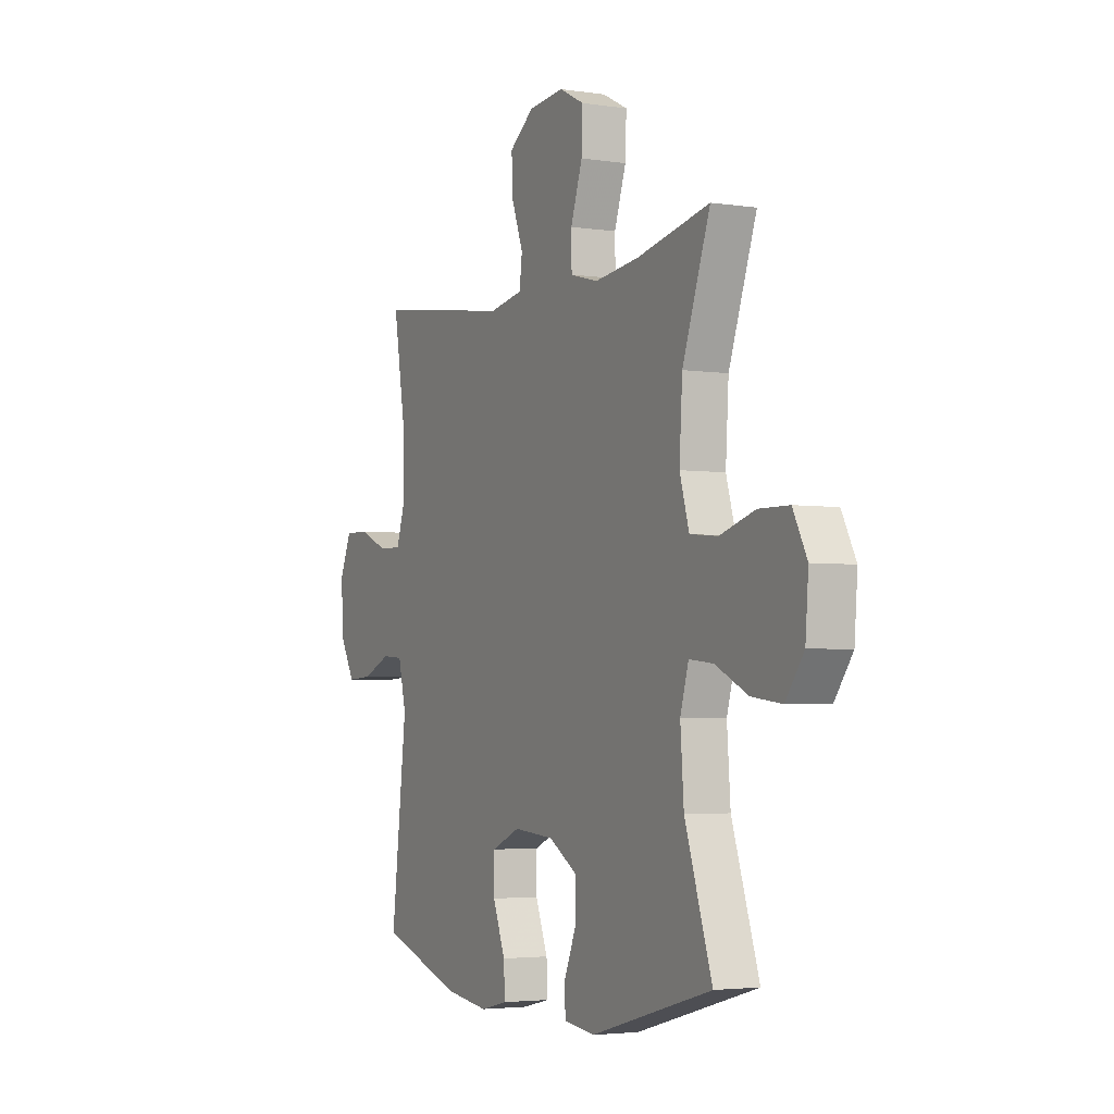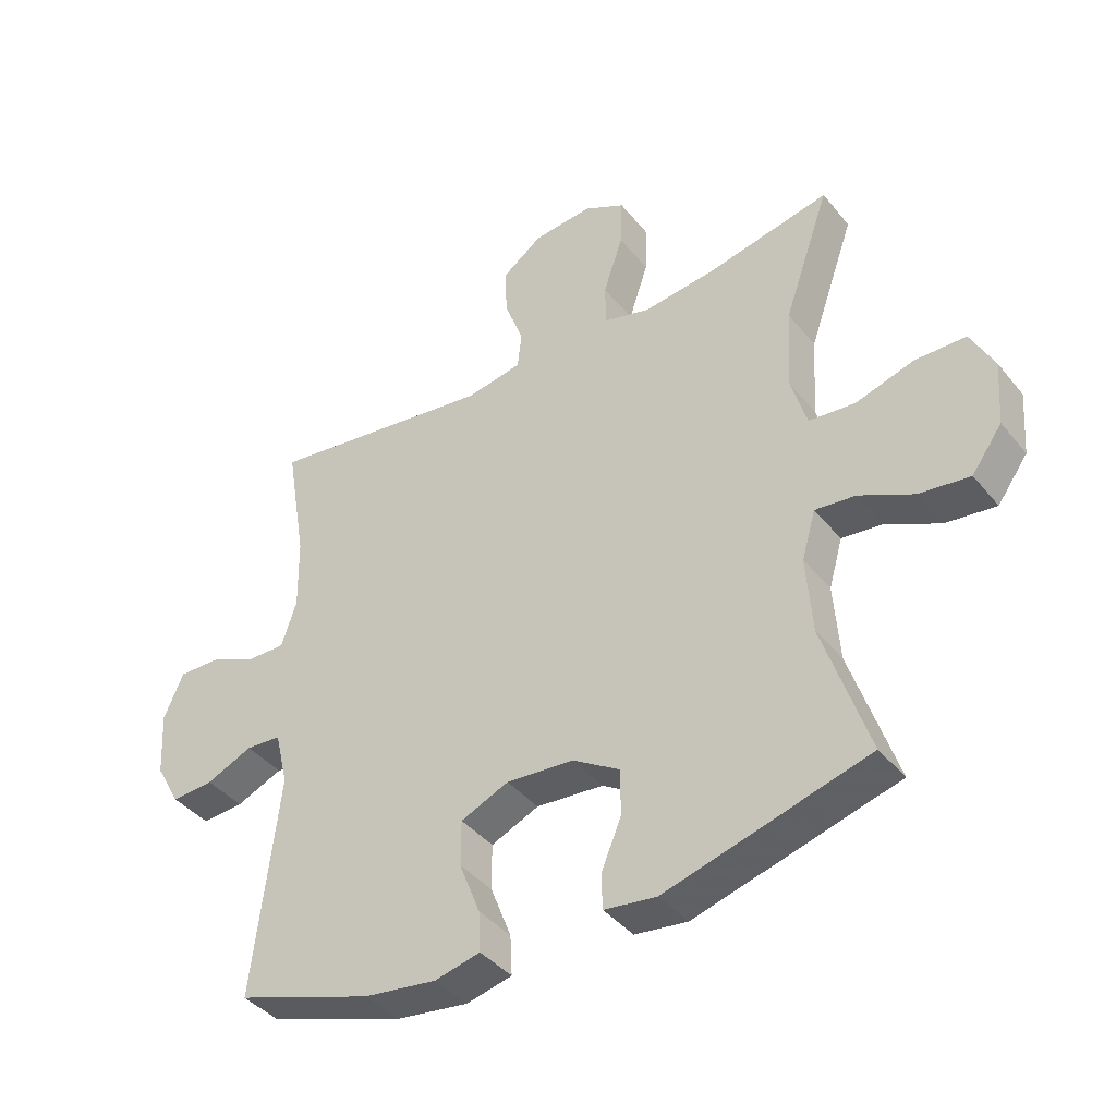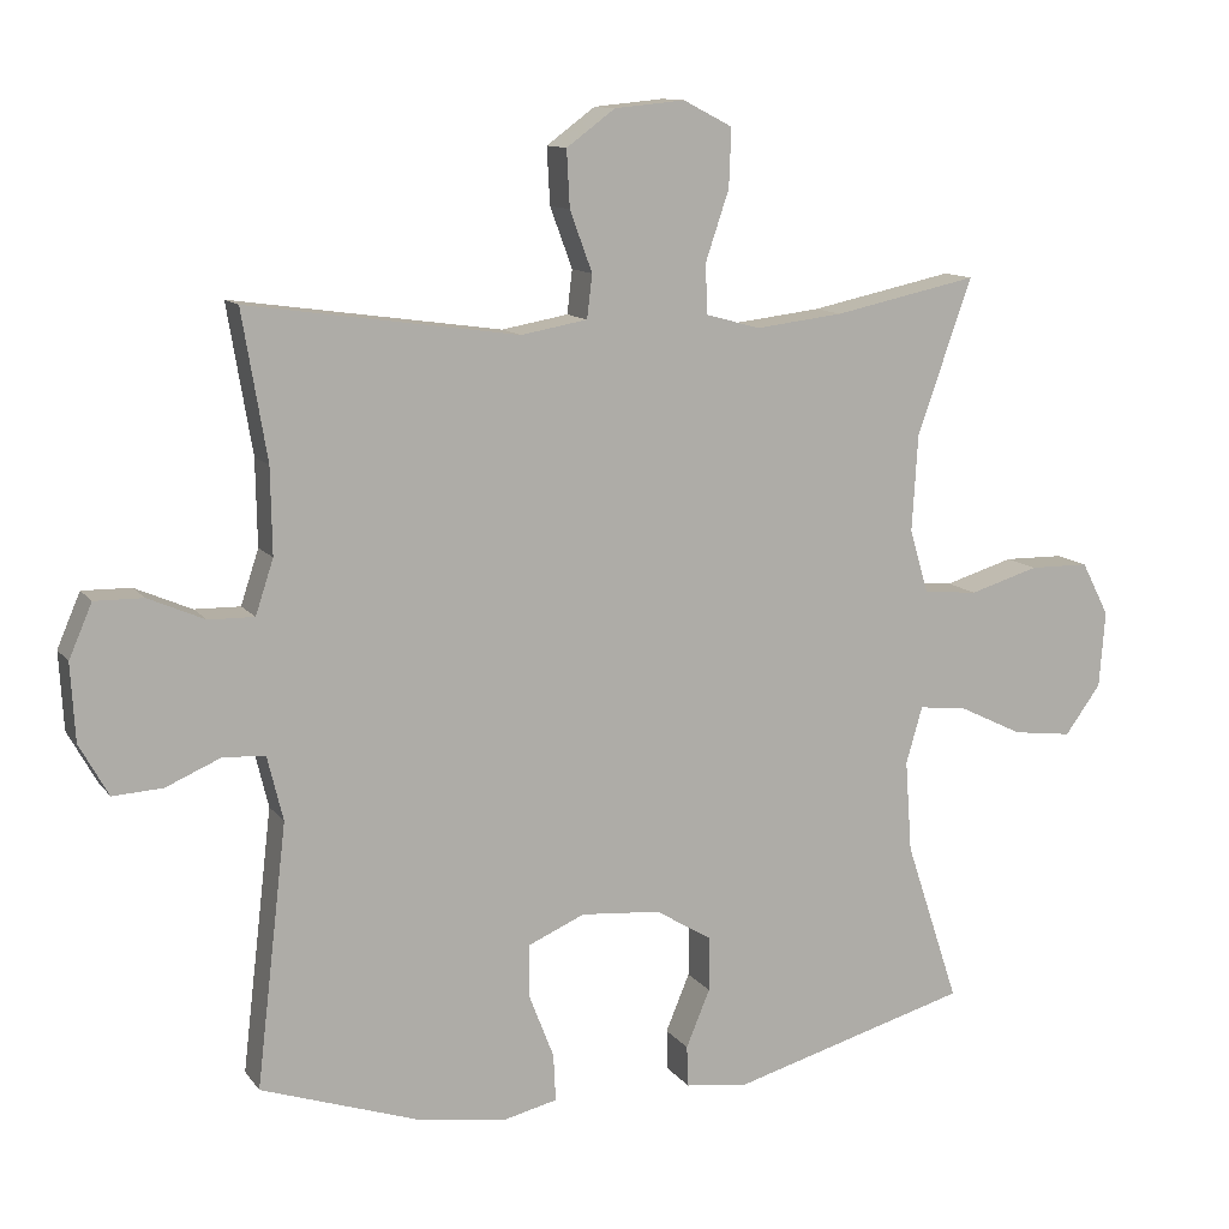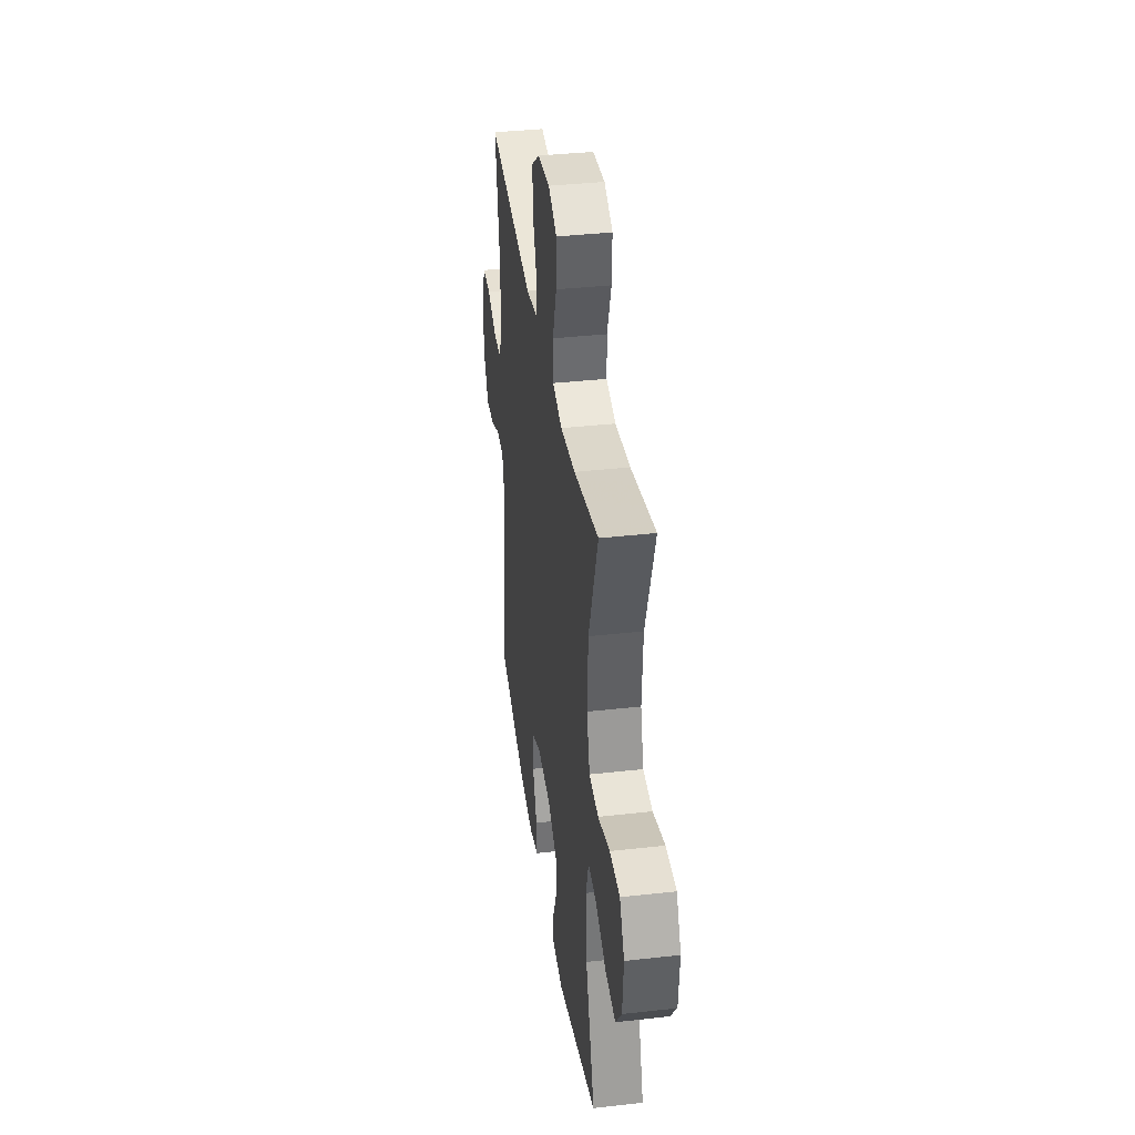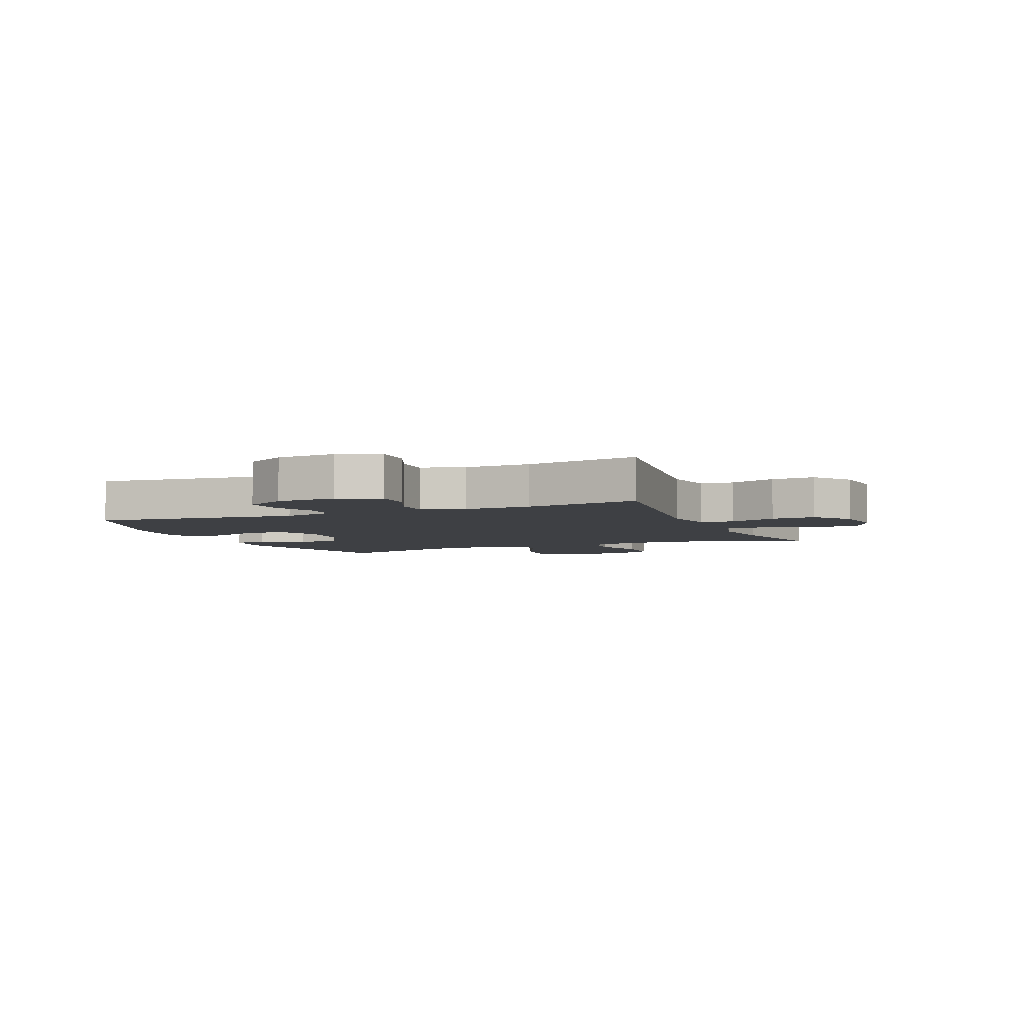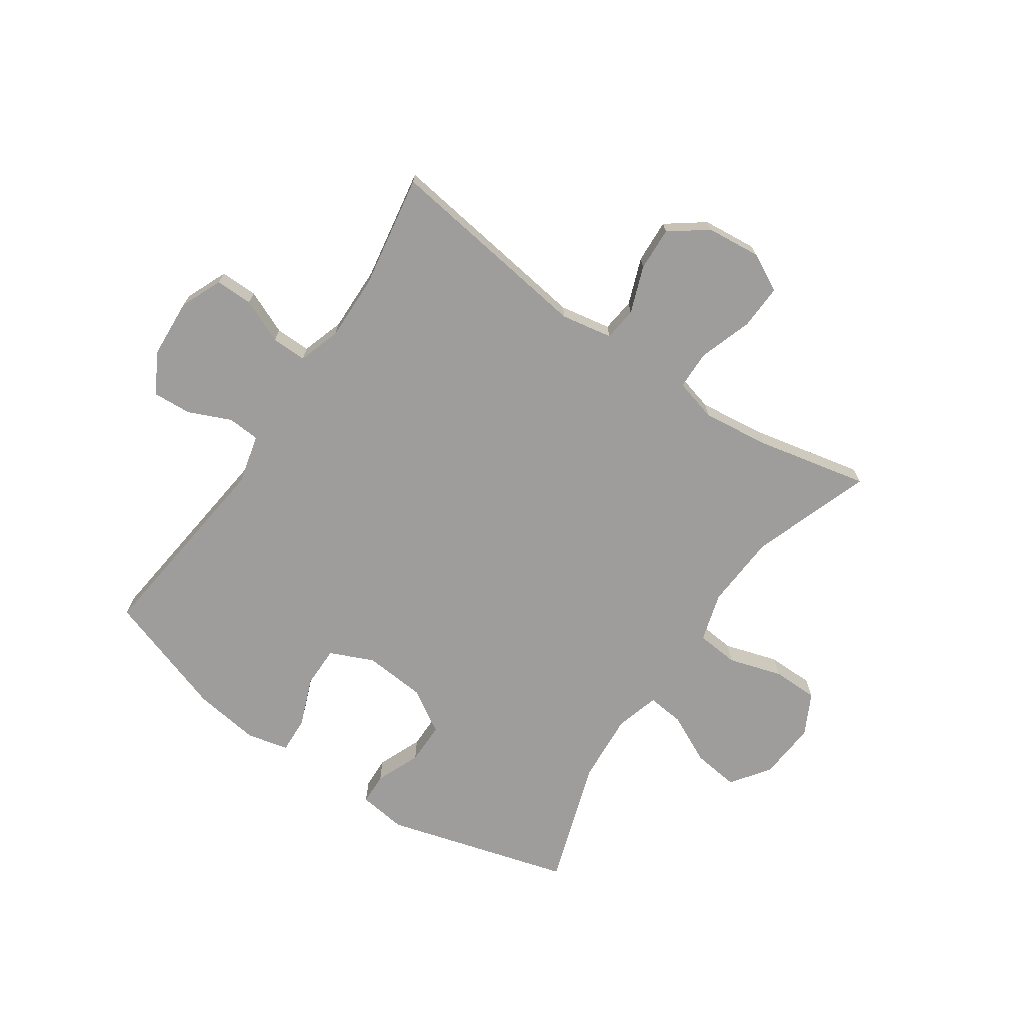
<metadata>
{"format":"obj","ext":"obj","renderer":"f3d","projection":"perspective","resolution":1024,"background":"white","views":[{"elev":-3.5,"azim":62.8,"up":"+Z"},{"elev":-40.5,"azim":35.1,"up":"+Z"},{"elev":11.6,"azim":-22.0,"up":"+Z"},{"elev":37.6,"azim":81.8,"up":"+Z"},{"elev":-4.8,"azim":-67.0,"up":"+Y"},{"elev":-70.6,"azim":-34.2,"up":"+Y"}]}
</metadata>
<code>
v -0.5 0.07 -0.5
v -0.459 0.07 -0.149
v -0.48 0.07 -0.063
v -0.536 0.07 -0.059
v -0.61 0.07 -0.091
v -0.677 0.07 -0.095
v -0.716 0.07 -0.025
v -0.722 0.07 0.078
v -0.691 0.07 0.15
v -0.626 0.07 0.149
v -0.55 0.07 0.116
v -0.489 0.07 0.115
v -0.465 0.07 0.188
v -0.467 0.07 0.303
v -0.5 0.07 0.5
v -0.138 0.07 0.449
v -0.049 0.07 0.465
v -0.042 0.07 0.523
v -0.072 0.07 0.604
v -0.076 0.07 0.68
v -0.011 0.07 0.728
v 0.083 0.07 0.737
v 0.149 0.07 0.703
v 0.146 0.07 0.625
v 0.115 0.07 0.533
v 0.116 0.07 0.465
v 0.19 0.07 0.445
v 0.307 0.07 0.459
v 0.5 0.07 0.5
v 0.427 0.07 0.293
v 0.419 0.07 0.163
v 0.444 0.07 0.078
v 0.517 0.07 0.071
v 0.61 0.07 0.099
v 0.69 0.07 0.098
v 0.727 0.07 0.026
v 0.719 0.07 -0.076
v 0.671 0.07 -0.142
v 0.591 0.07 -0.132
v 0.505 0.07 -0.09
v 0.441 0.07 -0.083
v 0.419 0.07 -0.159
v 0.428 0.07 -0.282
v 0.5 0.07 -0.5
v 0.179 0.07 -0.59
v 0.096 0.07 -0.579
v 0.094 0.07 -0.524
v 0.126 0.07 -0.447
v 0.126 0.07 -0.374
v 0.051 0.07 -0.328
v -0.056 0.07 -0.319
v -0.132 0.07 -0.352
v -0.132 0.07 -0.424
v -0.099 0.07 -0.509
v -0.096 0.07 -0.572
v -0.168 0.07 -0.589
v -0.283 0.07 -0.573
v -0.5 0 -0.5
v -0.459 0 -0.149
v -0.48 0 -0.063
v -0.536 0 -0.059
v -0.61 0 -0.091
v -0.677 0 -0.095
v -0.716 0 -0.025
v -0.722 0 0.078
v -0.691 0 0.15
v -0.626 0 0.149
v -0.55 0 0.116
v -0.489 0 0.115
v -0.465 0 0.188
v -0.467 0 0.303
v -0.5 0 0.5
v -0.138 0 0.449
v -0.049 0 0.465
v -0.042 0 0.523
v -0.072 0 0.604
v -0.076 0 0.68
v -0.011 0 0.728
v 0.083 0 0.737
v 0.149 0 0.703
v 0.146 0 0.625
v 0.115 0 0.533
v 0.116 0 0.465
v 0.19 0 0.445
v 0.307 0 0.459
v 0.5 0 0.5
v 0.427 0 0.293
v 0.419 0 0.163
v 0.444 0 0.078
v 0.517 0 0.071
v 0.61 0 0.099
v 0.69 0 0.098
v 0.727 0 0.026
v 0.719 0 -0.076
v 0.671 0 -0.142
v 0.591 0 -0.132
v 0.505 0 -0.09
v 0.441 0 -0.083
v 0.419 0 -0.159
v 0.428 0 -0.282
v 0.5 0 -0.5
v 0.179 0 -0.59
v 0.096 0 -0.579
v 0.094 0 -0.524
v 0.126 0 -0.447
v 0.126 0 -0.374
v 0.051 0 -0.328
v -0.056 0 -0.319
v -0.132 0 -0.352
v -0.132 0 -0.424
v -0.099 0 -0.509
v -0.096 0 -0.572
v -0.168 0 -0.589
v -0.283 0 -0.573
f 57 1 2
f 56 57 2
f 55 56 2
f 54 55 2
f 53 54 2
f 52 53 2 3
f 51 52 3
f 50 51 3
f 46 47 48
f 45 46 48
f 44 45 48
f 43 44 48
f 42 43 48 49
f 41 42 49 50
f 38 39 40
f 37 38 40
f 36 37 40
f 35 36 40
f 34 35 40
f 33 34 40
f 32 33 40 41
f 41 50 3
f 32 41 3
f 31 32 3
f 28 29 30
f 31 3 4
f 30 31 4
f 28 30 4
f 27 28 4
f 23 24 25
f 22 23 25
f 21 22 25
f 20 21 25
f 19 20 25
f 18 19 25
f 17 18 25 26
f 4 5 6
f 27 4 6
f 26 27 6
f 17 26 6
f 16 17 6
f 9 10 11
f 8 9 11
f 7 8 11
f 6 7 11
f 6 11 12
f 16 6 12
f 14 15 16
f 13 14 16
f 12 13 16
f 59 58 114
f 59 114 113
f 59 113 112
f 59 112 111
f 59 111 110
f 60 59 110 109
f 60 109 108
f 60 108 107
f 105 104 103
f 105 103 102
f 105 102 101
f 105 101 100
f 106 105 100 99
f 107 106 99 98
f 97 96 95
f 97 95 94
f 97 94 93
f 97 93 92
f 97 92 91
f 97 91 90
f 98 97 90 89
f 60 107 98
f 60 98 89
f 60 89 88
f 87 86 85
f 61 60 88
f 61 88 87
f 61 87 85
f 61 85 84
f 82 81 80
f 82 80 79
f 82 79 78
f 82 78 77
f 82 77 76
f 82 76 75
f 83 82 75 74
f 63 62 61
f 63 61 84
f 63 84 83
f 63 83 74
f 63 74 73
f 68 67 66
f 68 66 65
f 68 65 64
f 68 64 63
f 69 68 63
f 69 63 73
f 73 72 71
f 73 71 70
f 73 70 69
f 1 58 59 2
f 2 59 60 3
f 3 60 61 4
f 4 61 62 5
f 5 62 63 6
f 6 63 64 7
f 7 64 65 8
f 8 65 66 9
f 9 66 67 10
f 10 67 68 11
f 11 68 69 12
f 12 69 70 13
f 13 70 71 14
f 14 71 72 15
f 15 72 73 16
f 16 73 74 17
f 17 74 75 18
f 18 75 76 19
f 19 76 77 20
f 20 77 78 21
f 21 78 79 22
f 22 79 80 23
f 23 80 81 24
f 24 81 82 25
f 25 82 83 26
f 26 83 84 27
f 27 84 85 28
f 28 85 86 29
f 29 86 87 30
f 30 87 88 31
f 31 88 89 32
f 32 89 90 33
f 33 90 91 34
f 34 91 92 35
f 35 92 93 36
f 36 93 94 37
f 37 94 95 38
f 38 95 96 39
f 39 96 97 40
f 40 97 98 41
f 41 98 99 42
f 42 99 100 43
f 43 100 101 44
f 44 101 102 45
f 45 102 103 46
f 46 103 104 47
f 47 104 105 48
f 48 105 106 49
f 49 106 107 50
f 50 107 108 51
f 51 108 109 52
f 52 109 110 53
f 53 110 111 54
f 54 111 112 55
f 55 112 113 56
f 56 113 114 57
f 57 114 58 1

</code>
